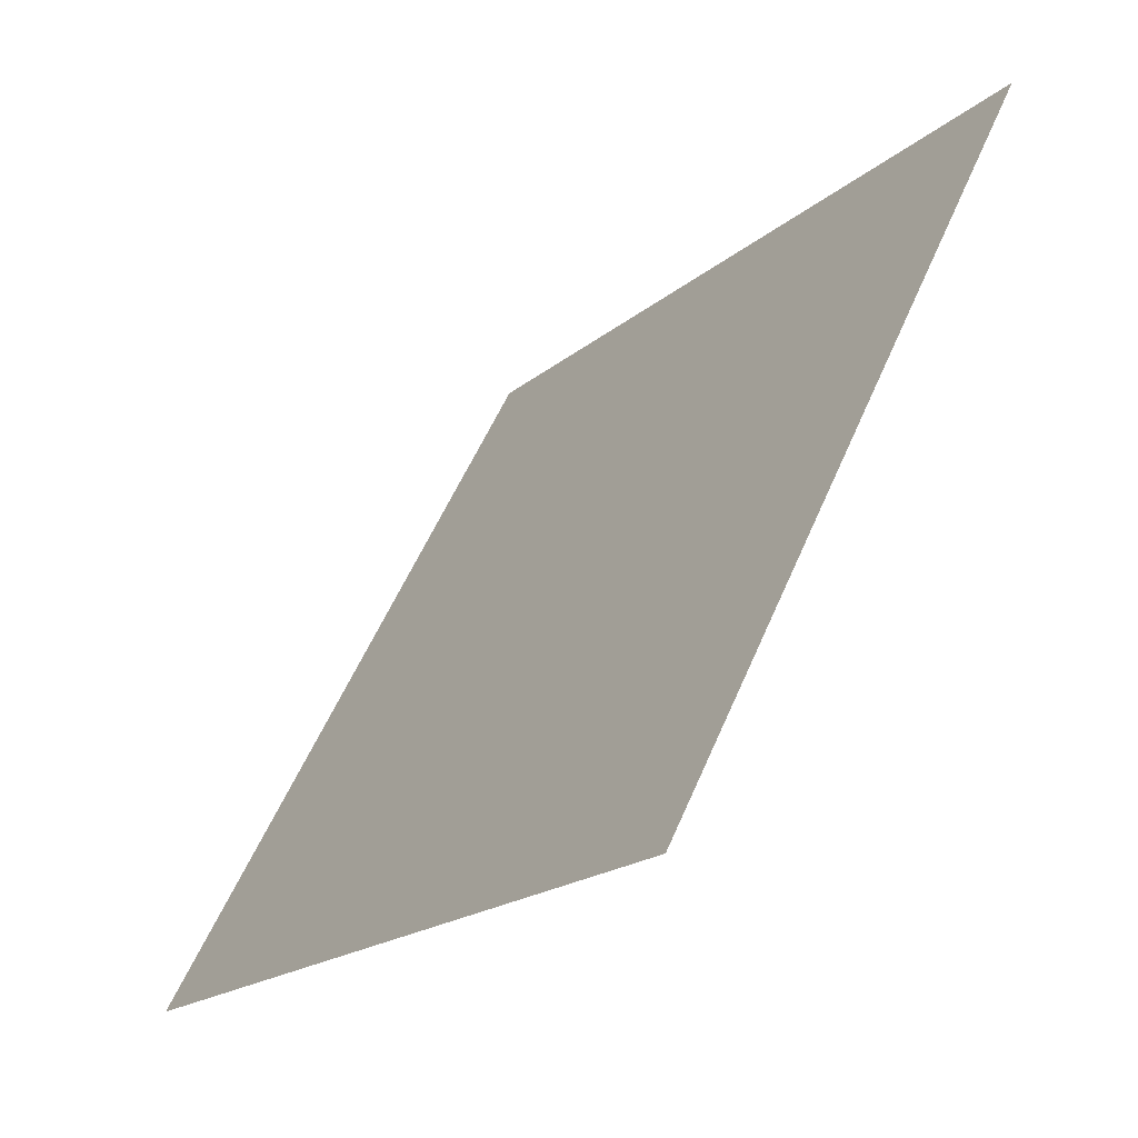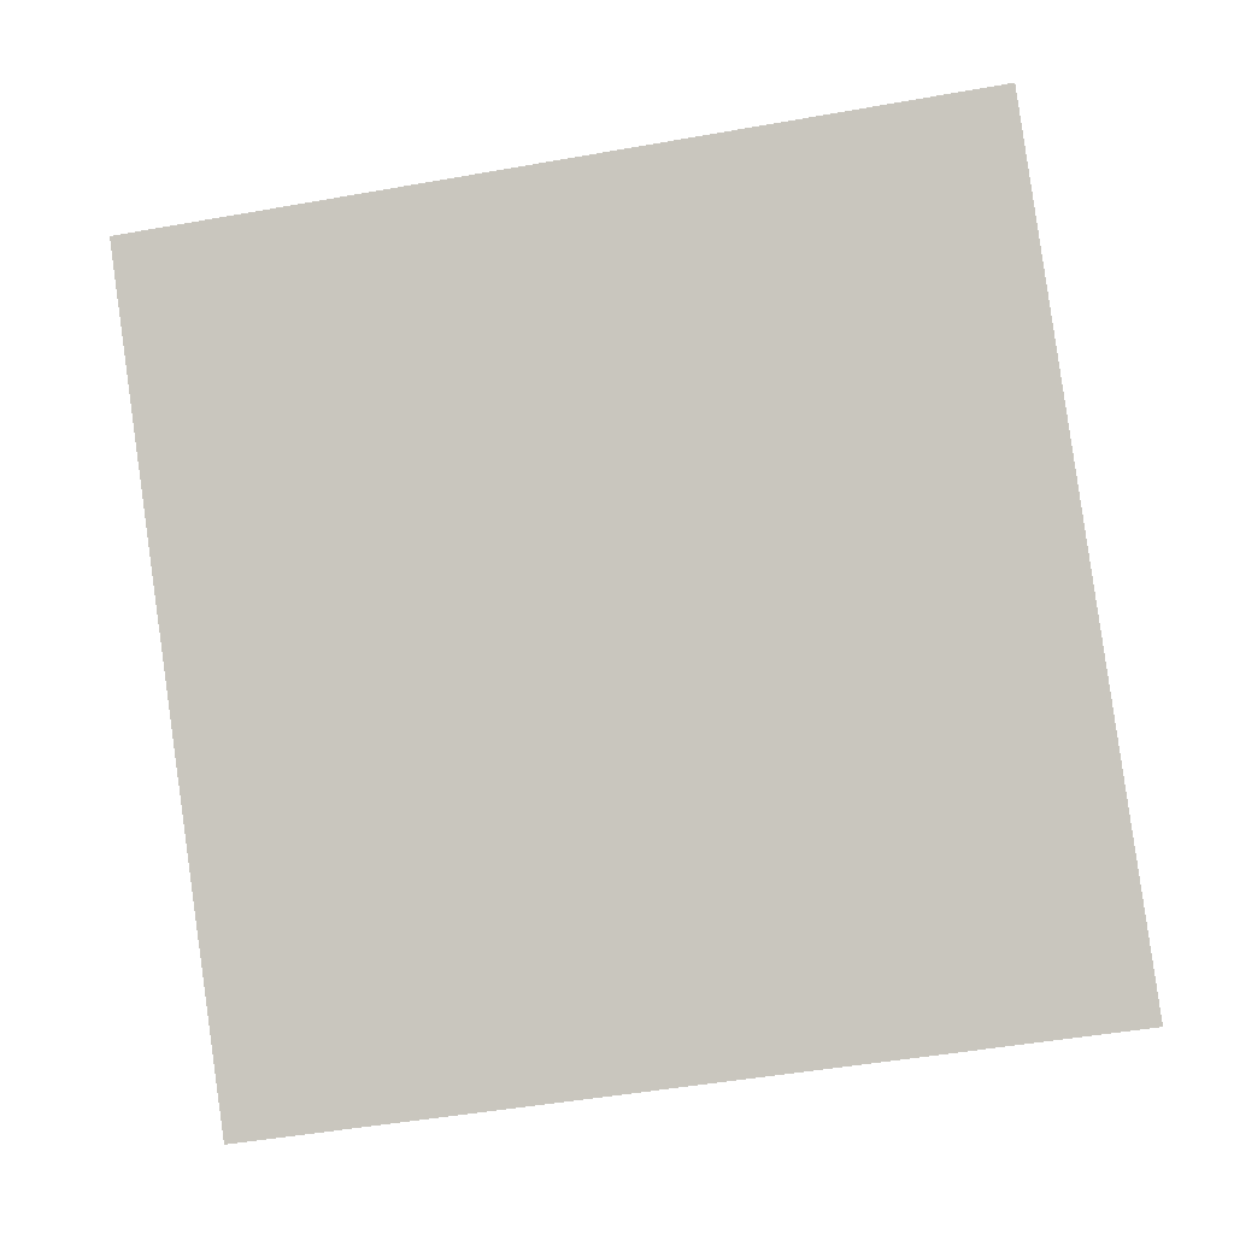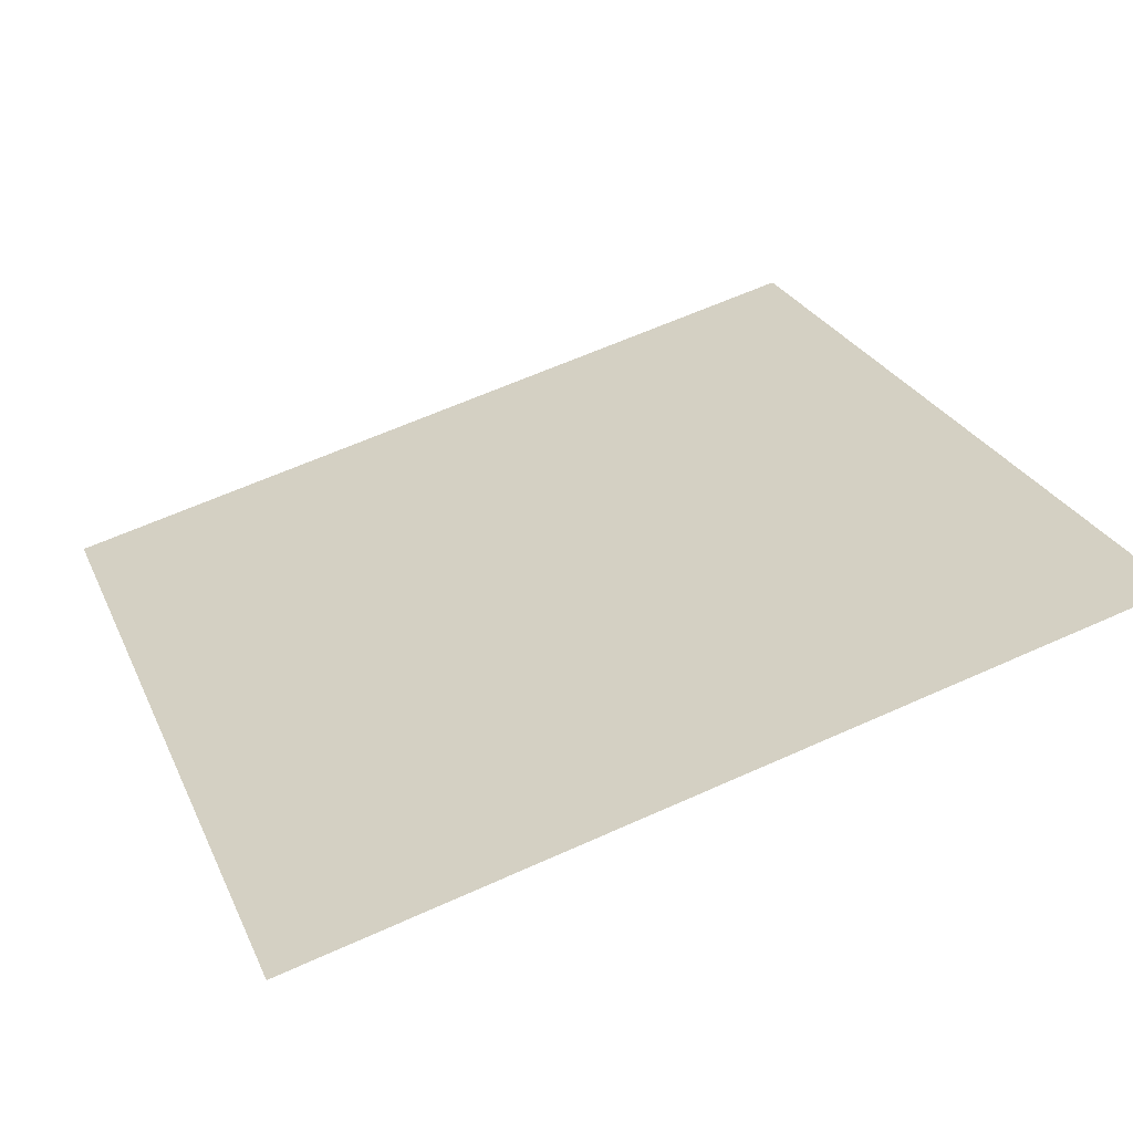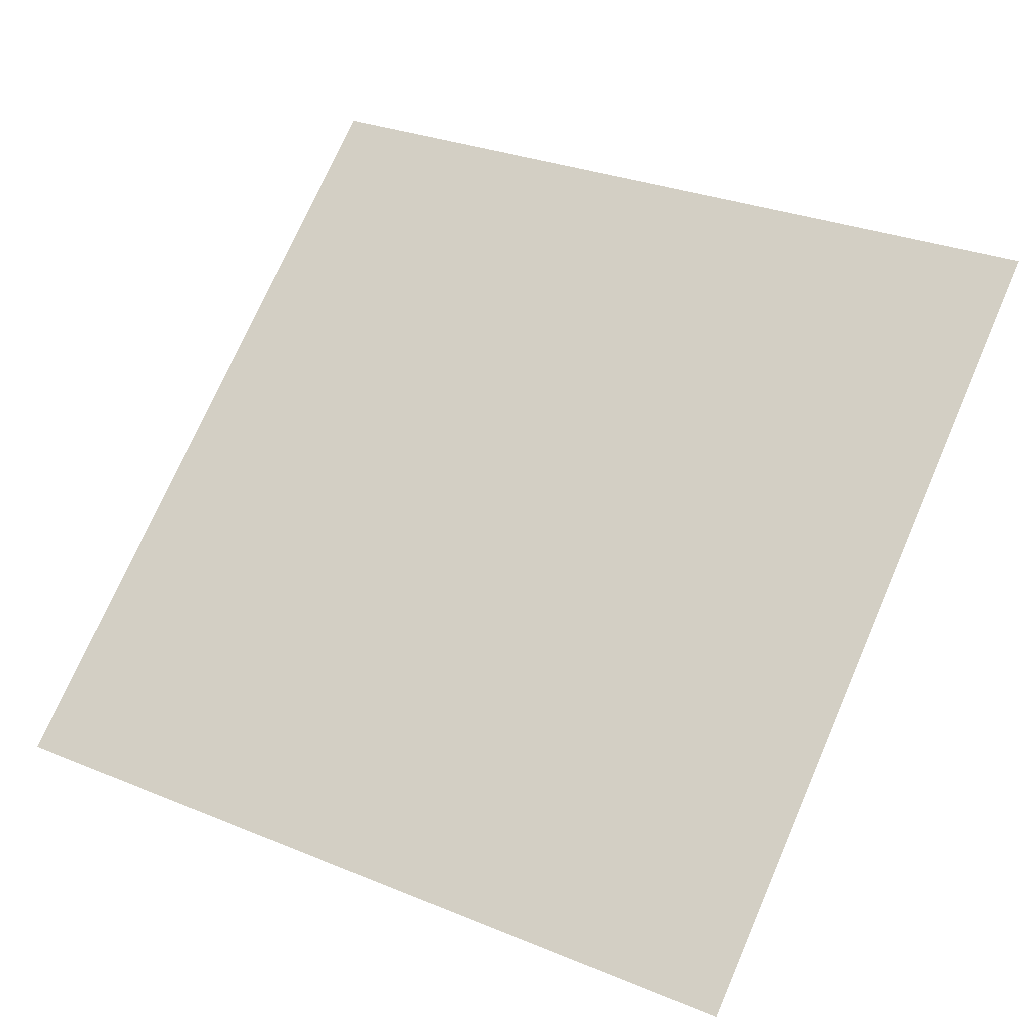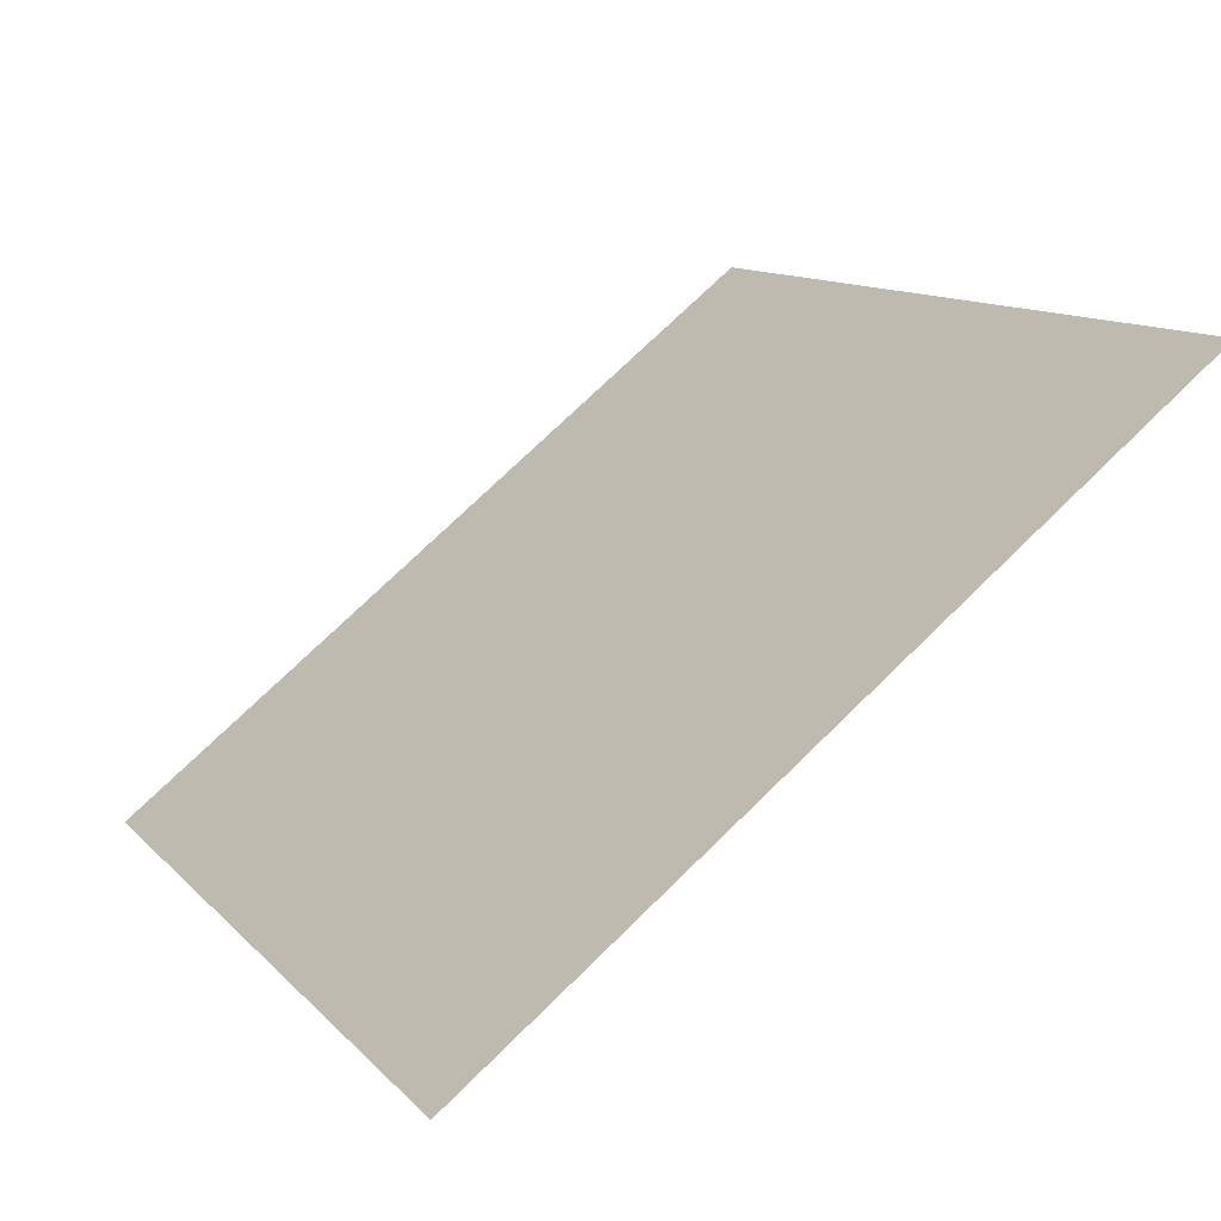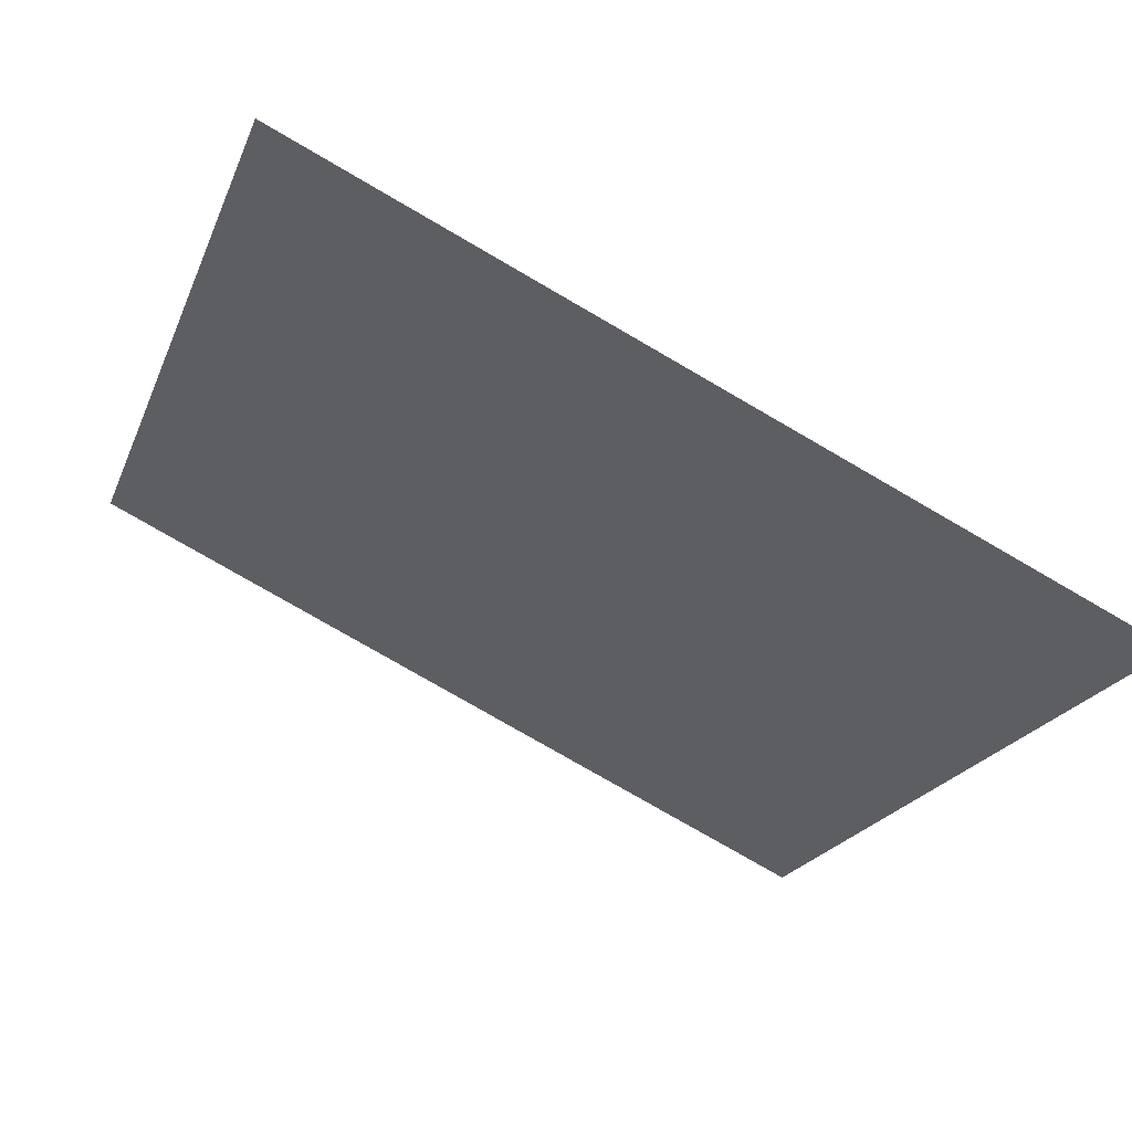
<metadata>
{"format":"obj","ext":"obj","renderer":"f3d","projection":"perspective","resolution":1024,"background":"white","views":[{"elev":54.5,"azim":111.4,"up":"+Z"},{"elev":-57.7,"azim":11.3,"up":"+Y"},{"elev":65.7,"azim":-24.0,"up":"+Y"},{"elev":32.5,"azim":-148.7,"up":"+Y"},{"elev":73.0,"azim":134.3,"up":"+Z"},{"elev":-77.2,"azim":-31.4,"up":"+Z"}]}
</metadata>
<code>
v 0.02186 0.636 0.3072
v 0.0153 0.6362 0.3072
v 0.01541 0.6401 0.3125
v 0.02197 0.6399 0.3124
f 4 3 2 1

</code>
